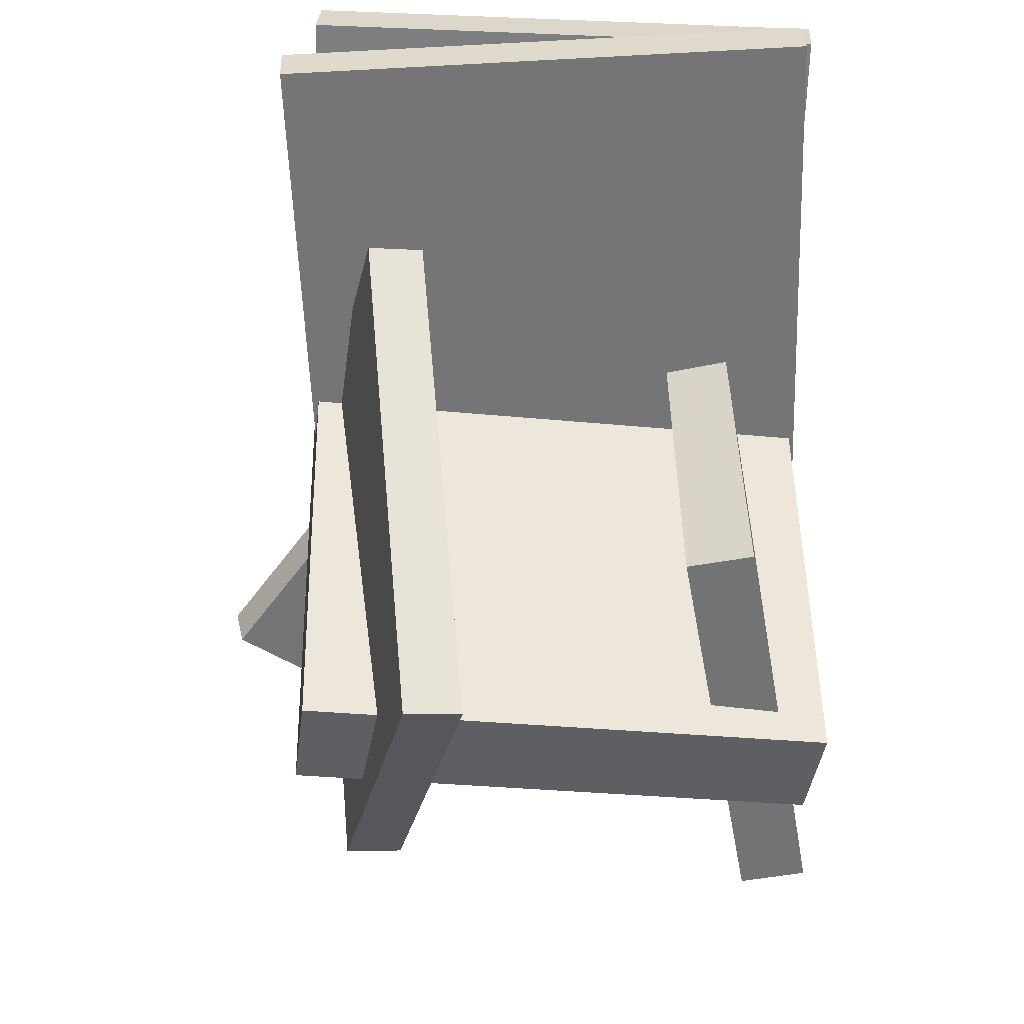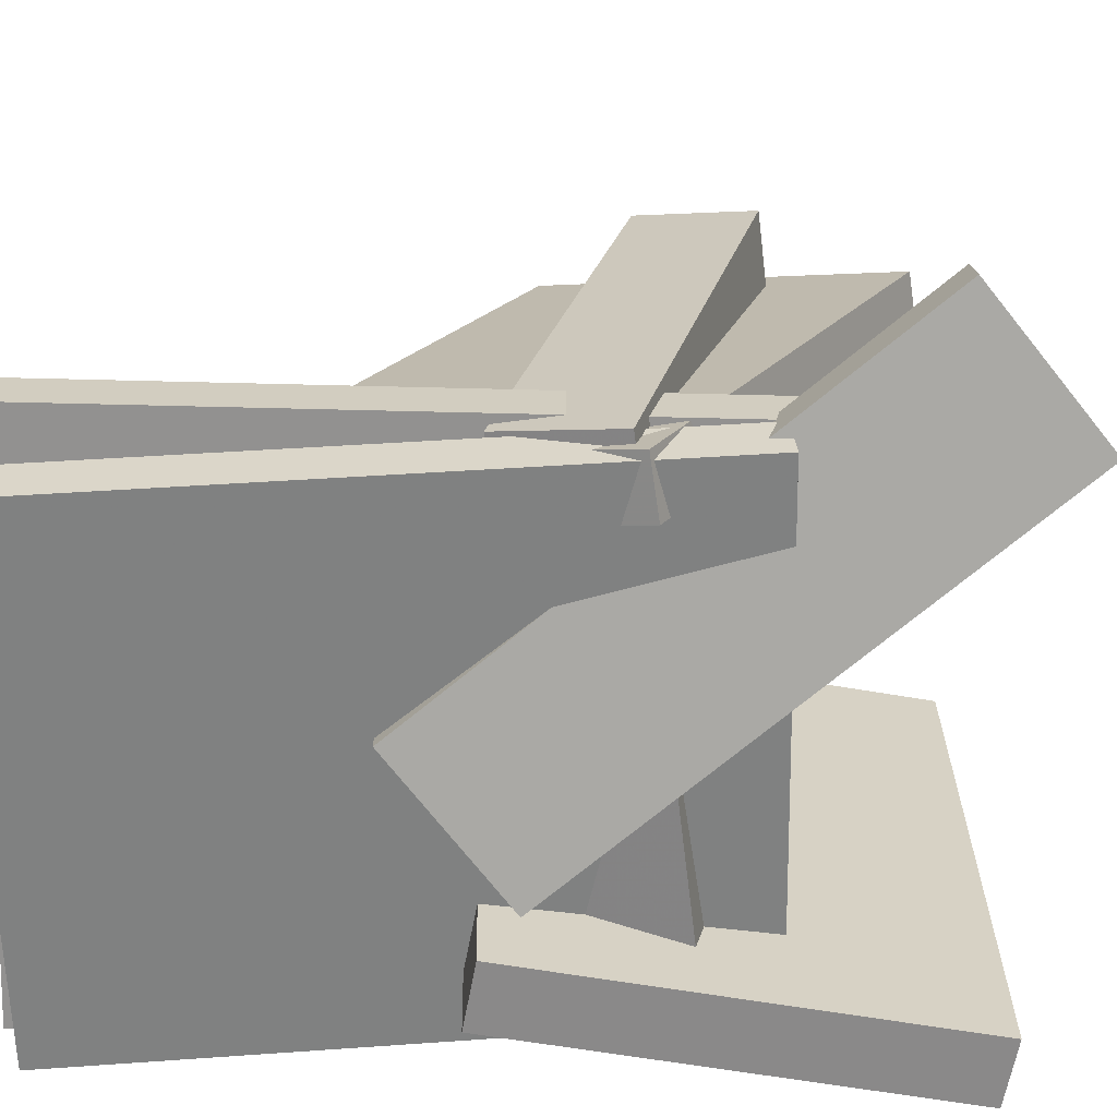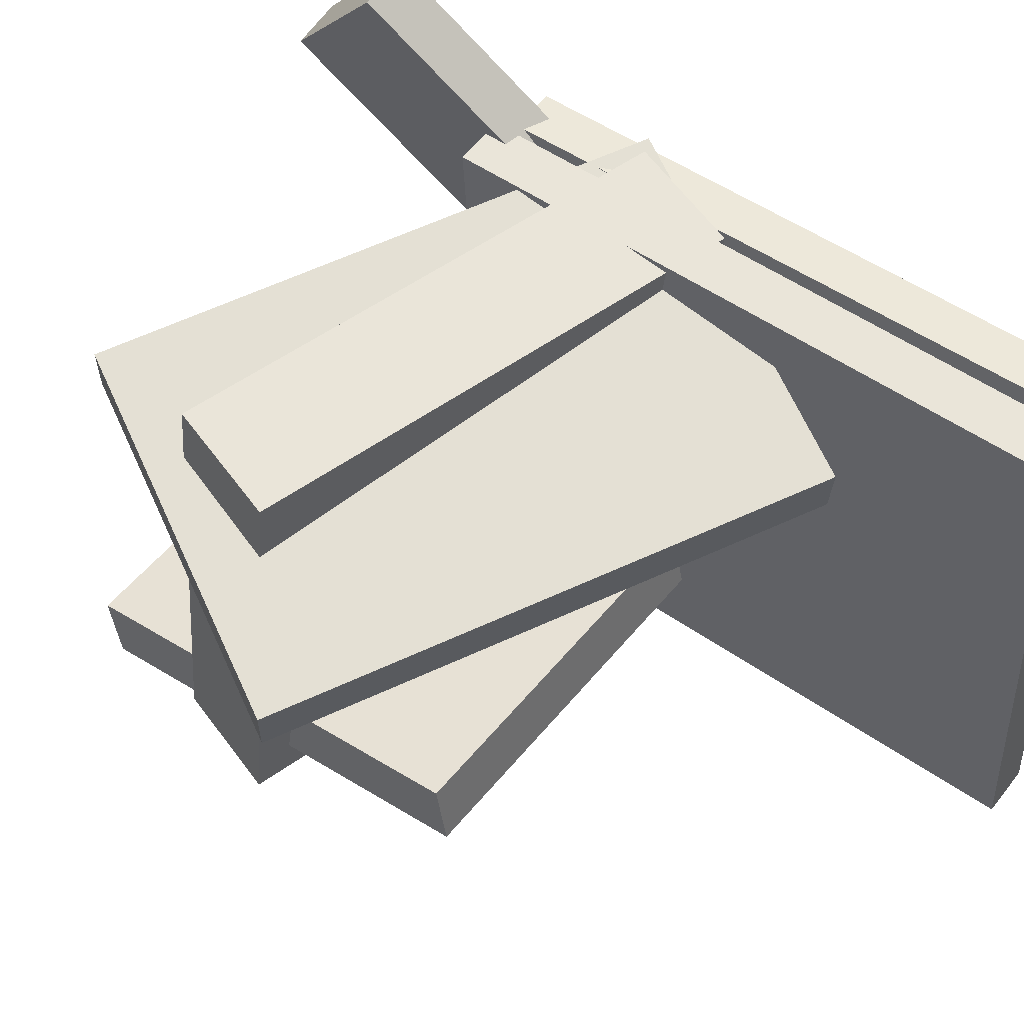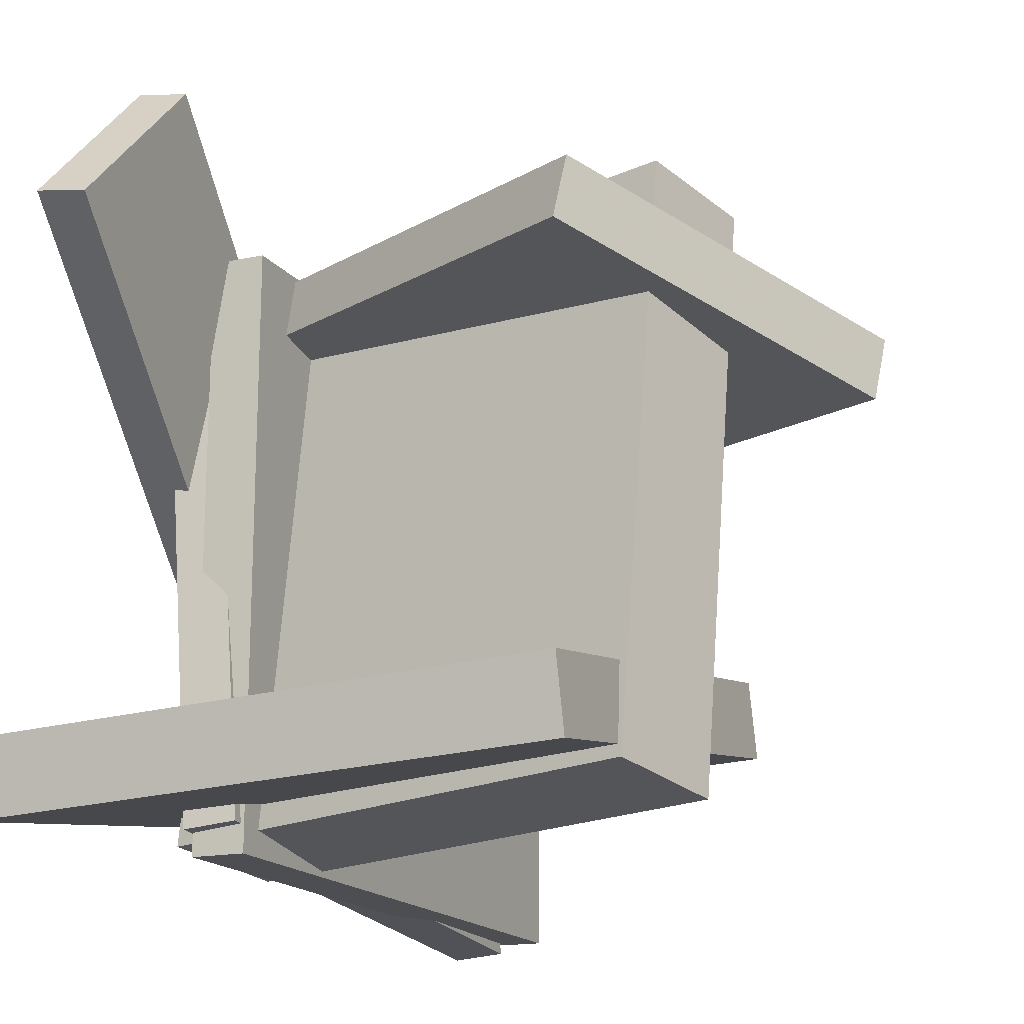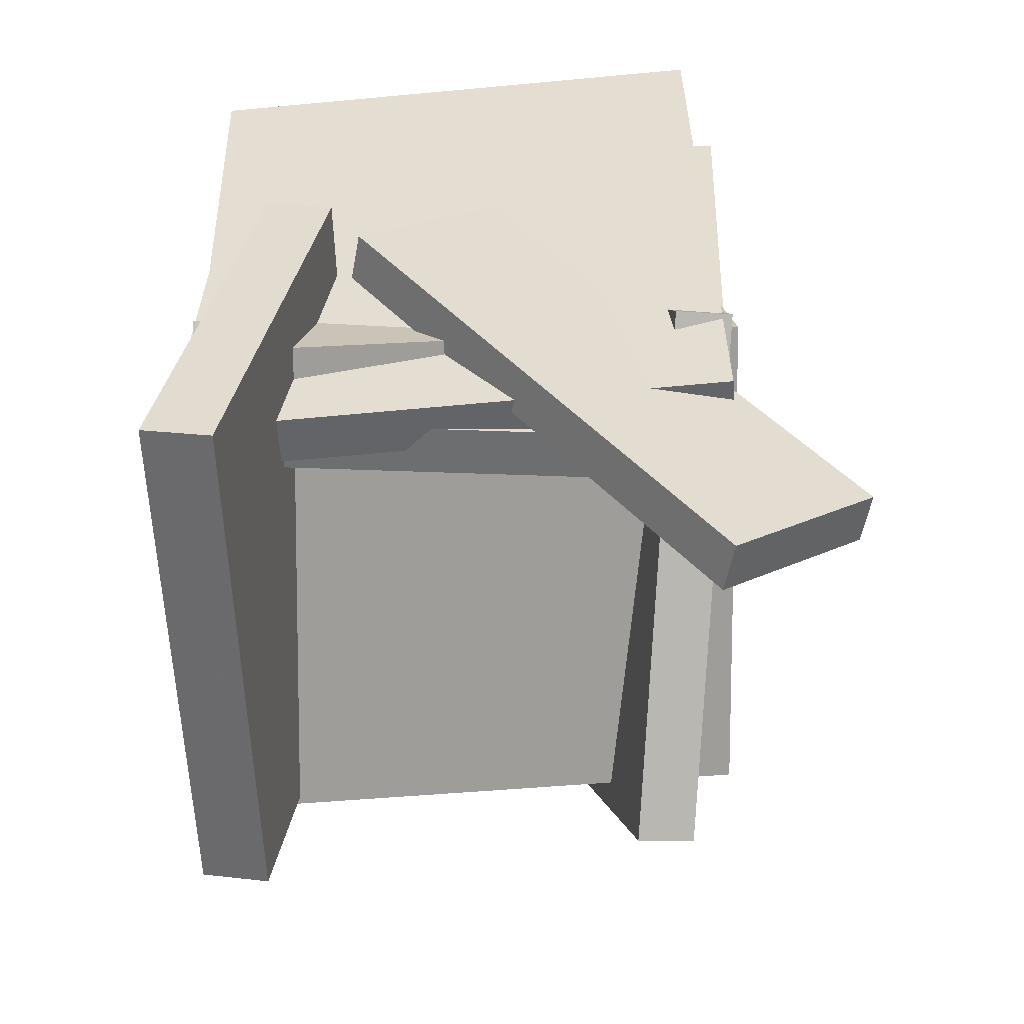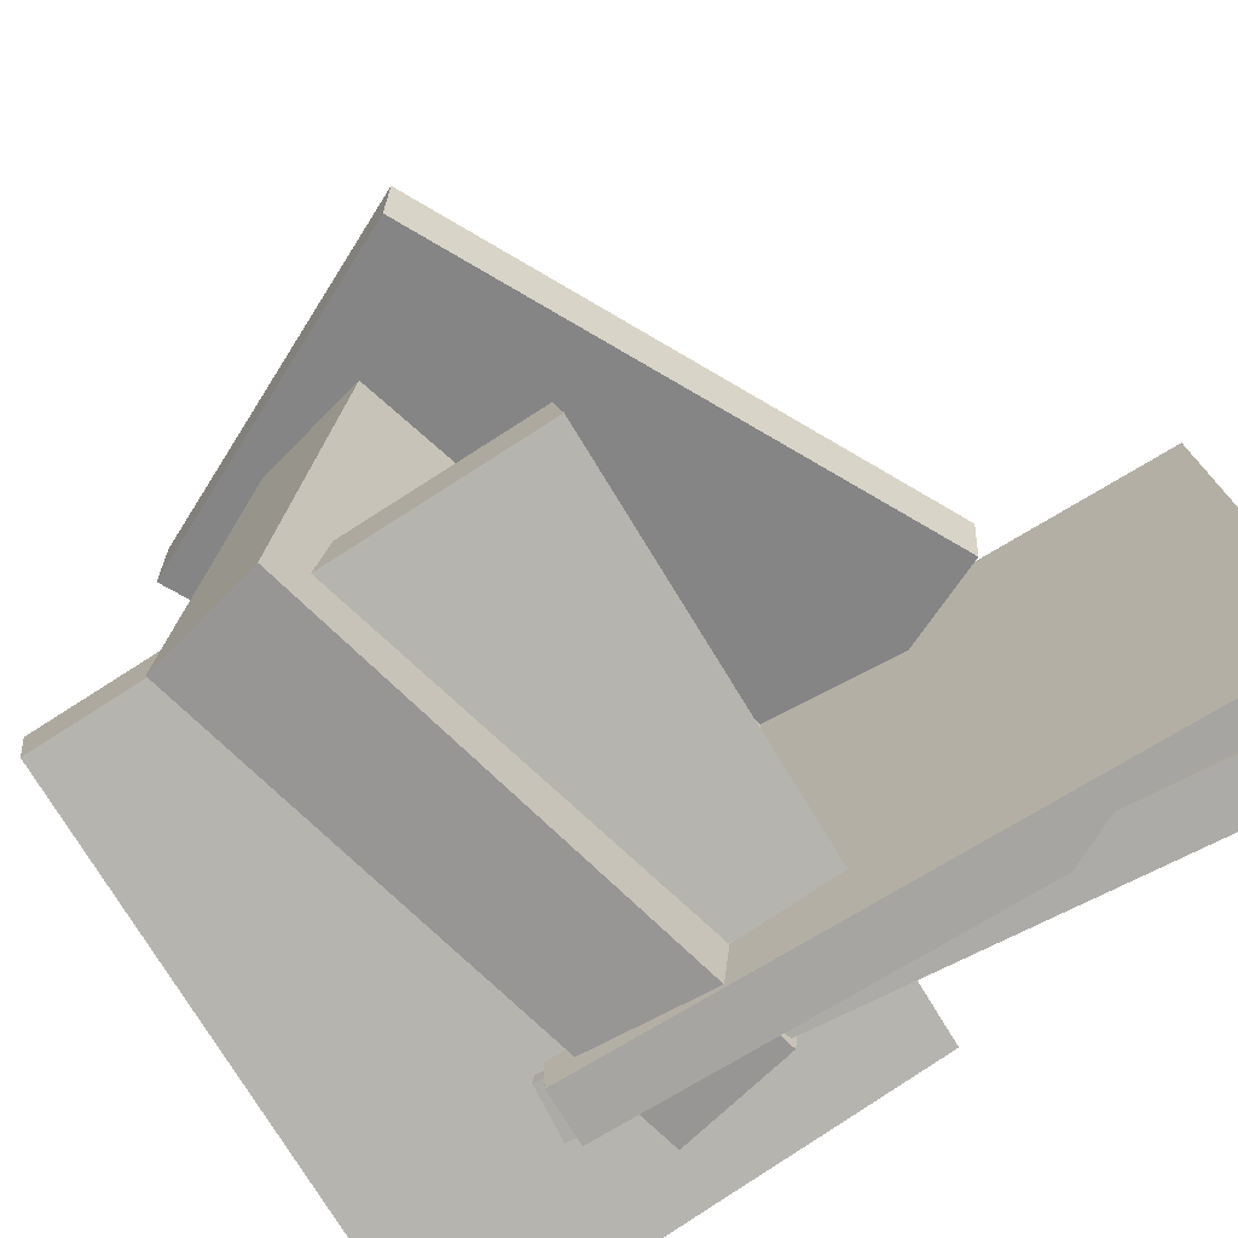
<metadata>
{"format":"obj","ext":"obj","renderer":"f3d","projection":"perspective","resolution":1024,"background":"white","views":[{"elev":39.8,"azim":88.6,"up":"+Y"},{"elev":25.3,"azim":-85.3,"up":"+Z"},{"elev":54.7,"azim":133.5,"up":"+Z"},{"elev":-18.8,"azim":30.6,"up":"+Z"},{"elev":-60.6,"azim":-89.7,"up":"+Y"},{"elev":-73.5,"azim":126.8,"up":"+Z"}]}
</metadata>
<code>
v -0.1935 0.0324 -0.08096
v -0.2309 0.02867 -0.0739
v -0.1822 0.1203 0.02531
v -0.2196 0.1165 0.03238
v -0.1077 -0.3092 0.1924
v -0.1451 -0.313 0.1994
v -0.09645 -0.2214 0.2986
v -0.1339 -0.2251 0.3057
f 1.0 7.0 5.0
f 1.0 3.0 7.0
f 1.0 4.0 3.0
f 1.0 2.0 4.0
f 3.0 8.0 7.0
f 3.0 4.0 8.0
f 5.0 7.0 8.0
f 5.0 8.0 6.0
f 1.0 5.0 6.0
f 1.0 6.0 2.0
f 2.0 6.0 8.0
f 2.0 8.0 4.0
v -0.1954 0.3618 -0.196
v -0.185 0.348 0.2298
v -0.1562 0.3661 -0.1968
v -0.1458 0.3522 0.2289
v -0.1439 -0.1194 -0.2129
v -0.1335 -0.1333 0.2129
v -0.1048 -0.1152 -0.2137
v -0.09437 -0.1291 0.2121
f 9.0 15.0 13.0
f 9.0 11.0 15.0
f 9.0 12.0 11.0
f 9.0 10.0 12.0
f 11.0 16.0 15.0
f 11.0 12.0 16.0
f 13.0 15.0 16.0
f 13.0 16.0 14.0
f 9.0 13.0 14.0
f 9.0 14.0 10.0
f 10.0 14.0 16.0
f 10.0 16.0 12.0
v -0.1837 -0.08416 -0.1952
v -0.1789 -0.03281 0.2232
v -0.1693 0.003457 -0.2061
v -0.1645 0.05481 0.2123
v 0.198 -0.1466 -0.1919
v 0.2027 -0.09526 0.2265
v 0.2124 -0.05899 -0.2028
v 0.2172 -0.007637 0.2156
f 17.0 23.0 21.0
f 17.0 19.0 23.0
f 17.0 20.0 19.0
f 17.0 18.0 20.0
f 19.0 24.0 23.0
f 19.0 20.0 24.0
f 21.0 23.0 24.0
f 21.0 24.0 22.0
f 17.0 21.0 22.0
f 17.0 22.0 18.0
f 18.0 22.0 24.0
f 18.0 24.0 20.0
v -0.09782 0.2133 0.1173
v -0.2003 -0.04953 0.173
v -0.09176 0.2203 0.1617
v -0.1943 -0.04249 0.2174
v 0.289 0.05648 0.08935
v 0.1864 -0.2063 0.1451
v 0.295 0.06352 0.1337
v 0.1925 -0.1993 0.1894
f 25.0 31.0 29.0
f 25.0 27.0 31.0
f 25.0 28.0 27.0
f 25.0 26.0 28.0
f 27.0 32.0 31.0
f 27.0 28.0 32.0
f 29.0 31.0 32.0
f 29.0 32.0 30.0
f 25.0 29.0 30.0
f 25.0 30.0 26.0
f 26.0 30.0 32.0
f 26.0 32.0 28.0
v -0.2118 -0.2748 -0.1568
v -0.2451 0.054 -0.09651
v -0.2114 -0.2653 -0.2087
v -0.2447 0.06356 -0.1484
v 0.2028 -0.2348 -0.146
v 0.1695 0.09405 -0.0857
v 0.2032 -0.2252 -0.1979
v 0.1699 0.1036 -0.1376
f 33.0 39.0 37.0
f 33.0 35.0 39.0
f 33.0 36.0 35.0
f 33.0 34.0 36.0
f 35.0 40.0 39.0
f 35.0 36.0 40.0
f 37.0 39.0 40.0
f 37.0 40.0 38.0
f 33.0 37.0 38.0
f 33.0 38.0 34.0
f 34.0 38.0 40.0
f 34.0 40.0 36.0
v -0.2221 0.346 -0.2082
v -0.2574 0.3503 0.1999
v -0.1844 0.3523 -0.205
v -0.2197 0.3567 0.2031
v -0.143 -0.1311 -0.1963
v -0.1783 -0.1268 0.2118
v -0.1053 -0.1248 -0.1931
v -0.1407 -0.1204 0.2149
f 41.0 47.0 45.0
f 41.0 43.0 47.0
f 41.0 44.0 43.0
f 41.0 42.0 44.0
f 43.0 48.0 47.0
f 43.0 44.0 48.0
f 45.0 47.0 48.0
f 45.0 48.0 46.0
f 41.0 45.0 46.0
f 41.0 46.0 42.0
f 42.0 46.0 48.0
f 42.0 48.0 44.0

</code>
